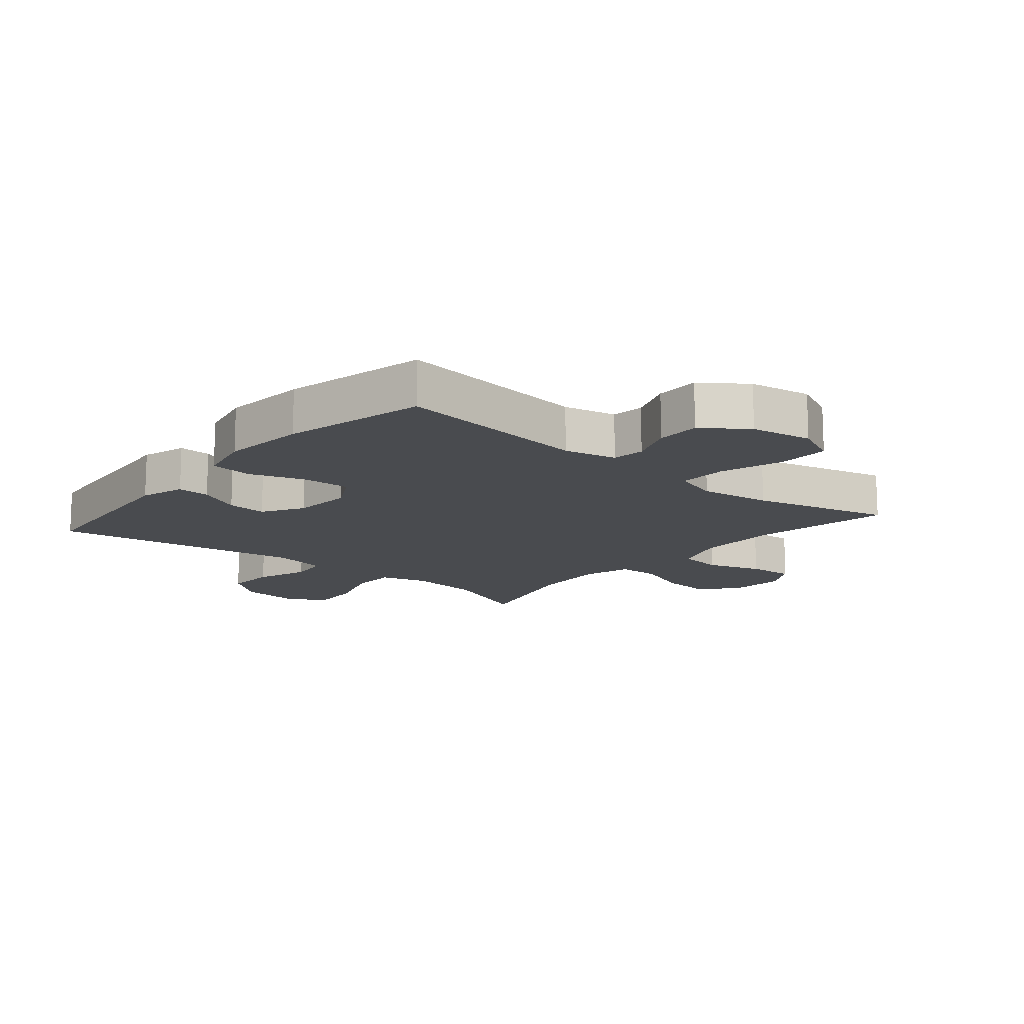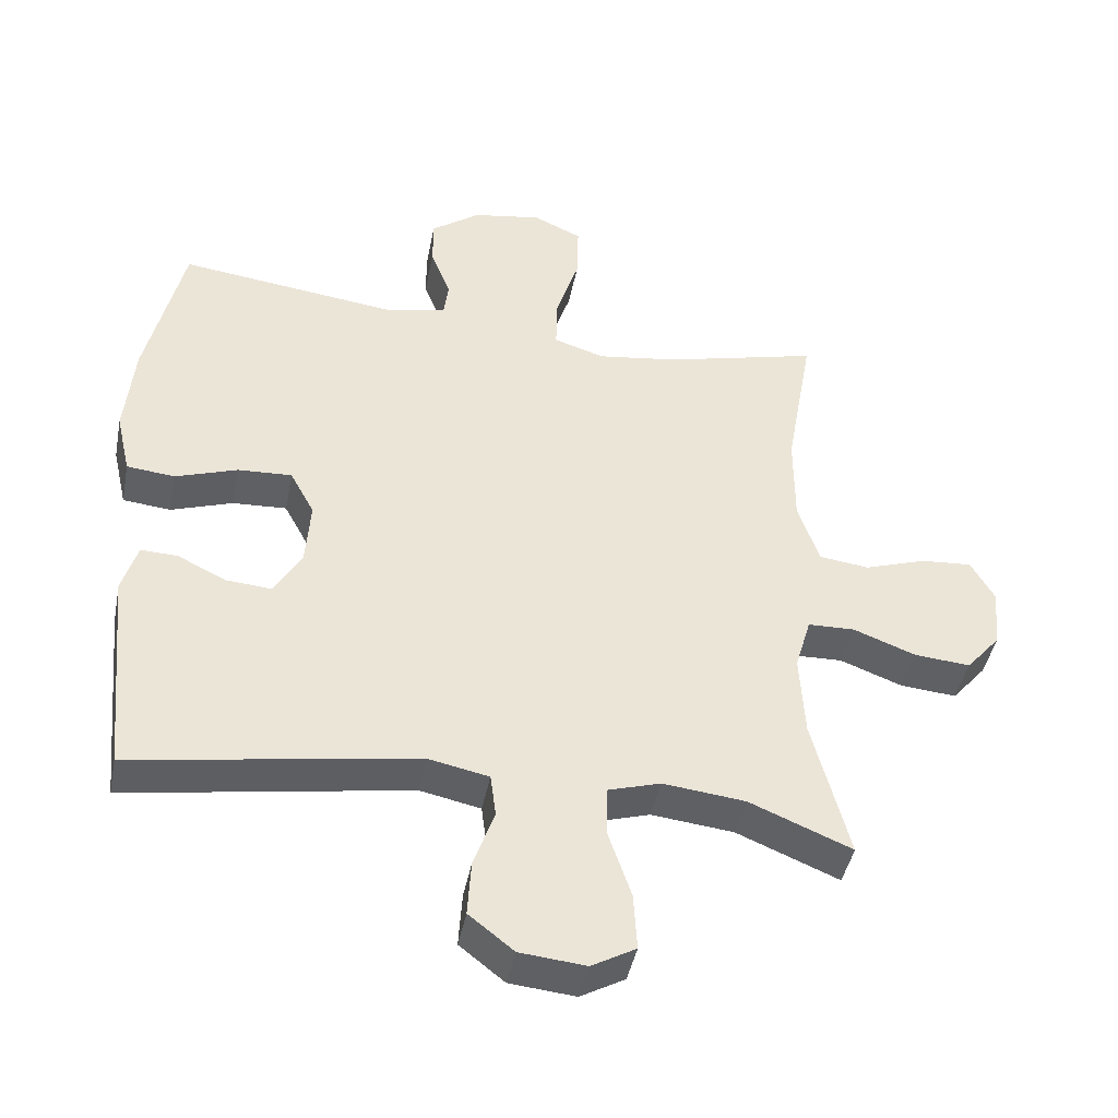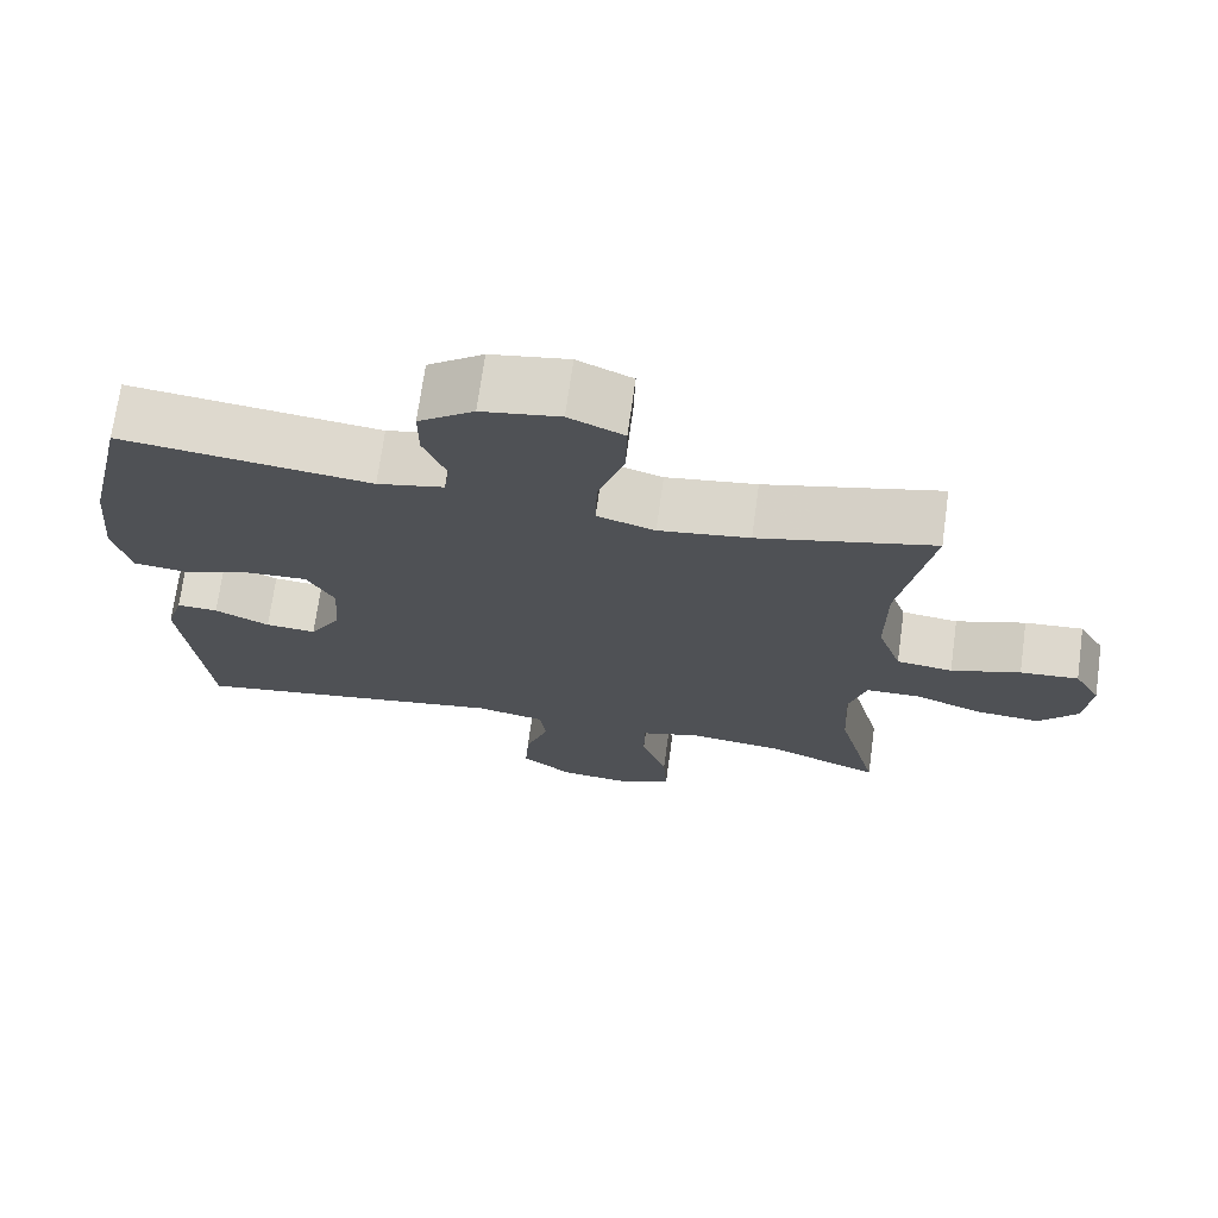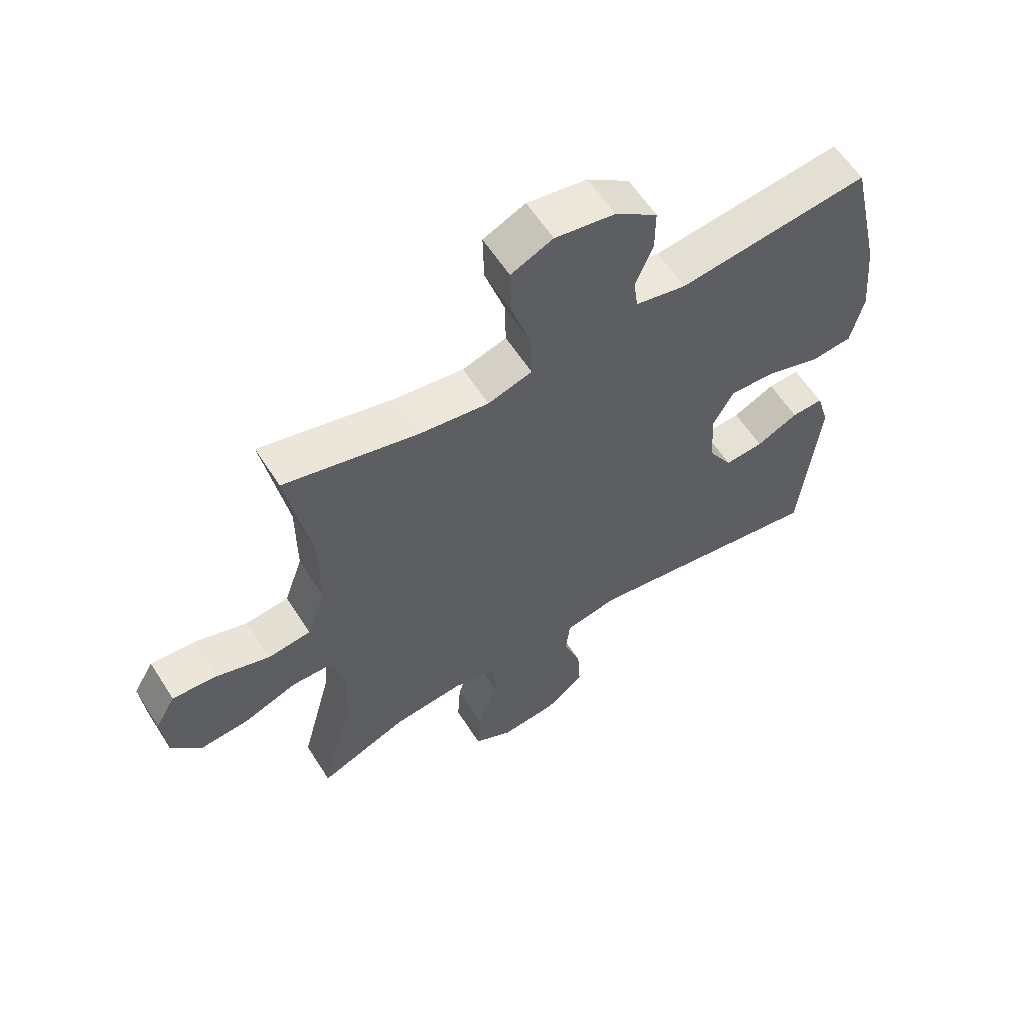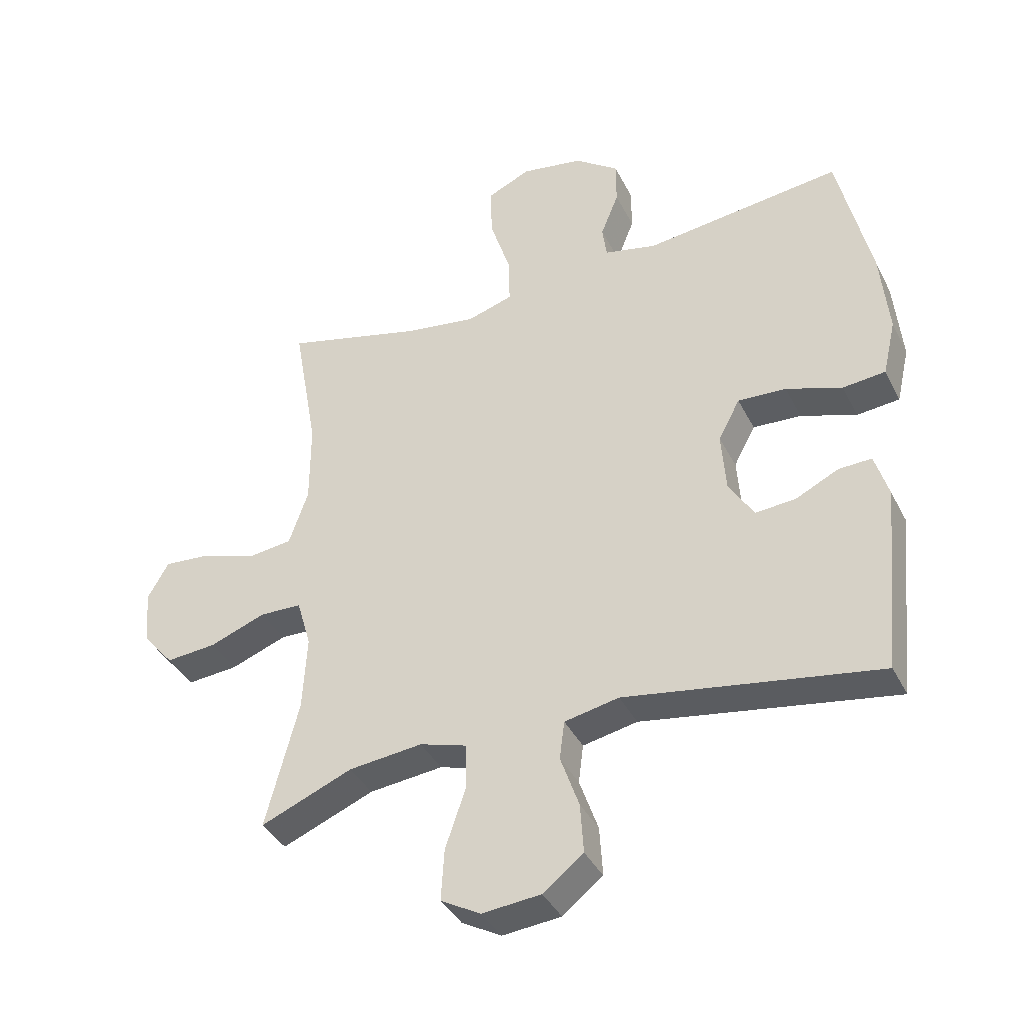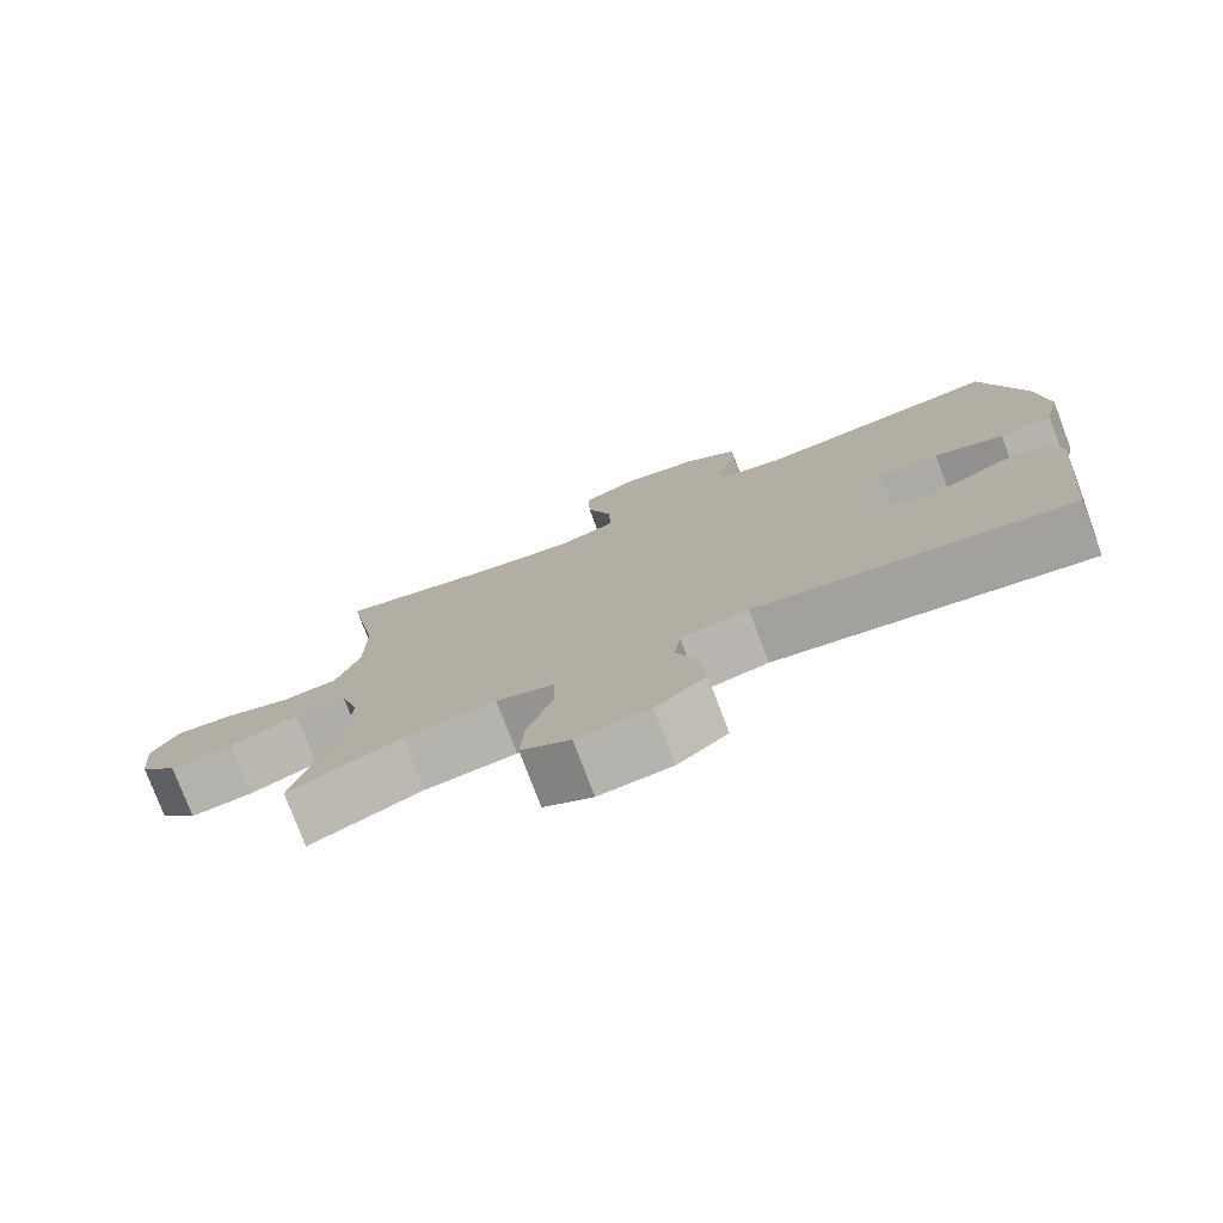
<metadata>
{"format":"obj","ext":"obj","renderer":"f3d","projection":"perspective","resolution":1024,"background":"white","views":[{"elev":-14.0,"azim":-40.2,"up":"+Y"},{"elev":-43.6,"azim":-11.1,"up":"+Z"},{"elev":71.2,"azim":7.9,"up":"+Z"},{"elev":59.9,"azim":147.6,"up":"+Z"},{"elev":-38.8,"azim":-155.4,"up":"+Z"},{"elev":-77.5,"azim":-159.3,"up":"+Z"}]}
</metadata>
<code>
v -0.5 0.07 0.5
v -0.181 0.07 0.461
v -0.096 0.07 0.48
v -0.089 0.07 0.533
v -0.118 0.07 0.606
v -0.118 0.07 0.678
v -0.047 0.07 0.73
v 0.053 0.07 0.747
v 0.123 0.07 0.715
v 0.121 0.07 0.631
v 0.088 0.07 0.528
v 0.086 0.07 0.449
v 0.16 0.07 0.426
v 0.276 0.07 0.443
v 0.5 0.07 0.5
v 0.46 0.07 0.274
v 0.46 0.07 0.138
v 0.491 0.07 0.048
v 0.563 0.07 0.039
v 0.652 0.07 0.069
v 0.727 0.07 0.075
v 0.761 0.07 0.015
v 0.753 0.07 -0.074
v 0.703 0.07 -0.133
v 0.621 0.07 -0.126
v 0.531 0.07 -0.092
v 0.463 0.07 -0.094
v 0.44 0.07 -0.173
v 0.447 0.07 -0.295
v 0.5 0.07 -0.5
v 0.352 0.07 -0.439
v 0.233 0.07 -0.426
v 0.157 0.07 -0.449
v 0.156 0.07 -0.523
v 0.189 0.07 -0.62
v 0.194 0.07 -0.703
v 0.13 0.07 -0.739
v 0.035 0.07 -0.73
v -0.03 0.07 -0.679
v -0.025 0.07 -0.599
v 0.005 0.07 -0.513
v -0.003 0.07 -0.451
v -0.091 0.07 -0.433
v -0.5 0.07 -0.5
v -0.53 0.07 -0.195
v -0.508 0.07 -0.122
v -0.455 0.07 -0.124
v -0.385 0.07 -0.158
v -0.32 0.07 -0.163
v -0.28 0.07 -0.096
v -0.273 0.07 0.001
v -0.308 0.07 0.066
v -0.386 0.07 0.062
v -0.476 0.07 0.031
v -0.545 0.07 0.038
v -0.566 0.07 0.129
v -0.553 0.07 0.267
v -0.5 0 0.5
v -0.181 0 0.461
v -0.096 0 0.48
v -0.089 0 0.533
v -0.118 0 0.606
v -0.118 0 0.678
v -0.047 0 0.73
v 0.053 0 0.747
v 0.123 0 0.715
v 0.121 0 0.631
v 0.088 0 0.528
v 0.086 0 0.449
v 0.16 0 0.426
v 0.276 0 0.443
v 0.5 0 0.5
v 0.46 0 0.274
v 0.46 0 0.138
v 0.491 0 0.048
v 0.563 0 0.039
v 0.652 0 0.069
v 0.727 0 0.075
v 0.761 0 0.015
v 0.753 0 -0.074
v 0.703 0 -0.133
v 0.621 0 -0.126
v 0.531 0 -0.092
v 0.463 0 -0.094
v 0.44 0 -0.173
v 0.447 0 -0.295
v 0.5 0 -0.5
v 0.352 0 -0.439
v 0.233 0 -0.426
v 0.157 0 -0.449
v 0.156 0 -0.523
v 0.189 0 -0.62
v 0.194 0 -0.703
v 0.13 0 -0.739
v 0.035 0 -0.73
v -0.03 0 -0.679
v -0.025 0 -0.599
v 0.005 0 -0.513
v -0.003 0 -0.451
v -0.091 0 -0.433
v -0.5 0 -0.5
v -0.53 0 -0.195
v -0.508 0 -0.122
v -0.455 0 -0.124
v -0.385 0 -0.158
v -0.32 0 -0.163
v -0.28 0 -0.096
v -0.273 0 0.001
v -0.308 0 0.066
v -0.386 0 0.062
v -0.476 0 0.031
v -0.545 0 0.038
v -0.566 0 0.129
v -0.553 0 0.267
f 56 57 1 2
f 53 54 55 56
f 52 53 56 2
f 51 52 2 3
f 50 51 3
f 45 46 47 48
f 43 44 45 48
f 42 43 48 49
f 38 39 40 41
f 38 41 42
f 37 38 42
f 34 35 36 37
f 33 34 37 42
f 32 33 42 49
f 29 30 31
f 28 29 31 32
f 27 28 32 49
f 23 24 25 26
f 23 26 27
f 22 23 27
f 19 20 21 22
f 19 22 27 49
f 14 15 16
f 13 14 16 17
f 12 13 17 18
f 8 9 10 11
f 8 11 12
f 7 8 12
f 4 5 6 7
f 3 4 7 12
f 50 3 12 18
f 18 19 49 50
f 59 58 114 113
f 113 112 111 110
f 59 113 110 109
f 60 59 109 108
f 60 108 107
f 105 104 103 102
f 105 102 101 100
f 106 105 100 99
f 98 97 96 95
f 99 98 95
f 99 95 94
f 94 93 92 91
f 99 94 91 90
f 106 99 90 89
f 88 87 86
f 89 88 86 85
f 106 89 85 84
f 83 82 81 80
f 84 83 80
f 84 80 79
f 79 78 77 76
f 106 84 79 76
f 73 72 71
f 74 73 71 70
f 75 74 70 69
f 68 67 66 65
f 69 68 65
f 69 65 64
f 64 63 62 61
f 69 64 61 60
f 75 69 60 107
f 107 106 76 75
f 1 58 59 2
f 2 59 60 3
f 3 60 61 4
f 4 61 62 5
f 5 62 63 6
f 6 63 64 7
f 7 64 65 8
f 8 65 66 9
f 9 66 67 10
f 10 67 68 11
f 11 68 69 12
f 12 69 70 13
f 13 70 71 14
f 14 71 72 15
f 15 72 73 16
f 16 73 74 17
f 17 74 75 18
f 18 75 76 19
f 19 76 77 20
f 20 77 78 21
f 21 78 79 22
f 22 79 80 23
f 23 80 81 24
f 24 81 82 25
f 25 82 83 26
f 26 83 84 27
f 27 84 85 28
f 28 85 86 29
f 29 86 87 30
f 30 87 88 31
f 31 88 89 32
f 32 89 90 33
f 33 90 91 34
f 34 91 92 35
f 35 92 93 36
f 36 93 94 37
f 37 94 95 38
f 38 95 96 39
f 39 96 97 40
f 40 97 98 41
f 41 98 99 42
f 42 99 100 43
f 43 100 101 44
f 44 101 102 45
f 45 102 103 46
f 46 103 104 47
f 47 104 105 48
f 48 105 106 49
f 49 106 107 50
f 50 107 108 51
f 51 108 109 52
f 52 109 110 53
f 53 110 111 54
f 54 111 112 55
f 55 112 113 56
f 56 113 114 57
f 57 114 58 1

</code>
